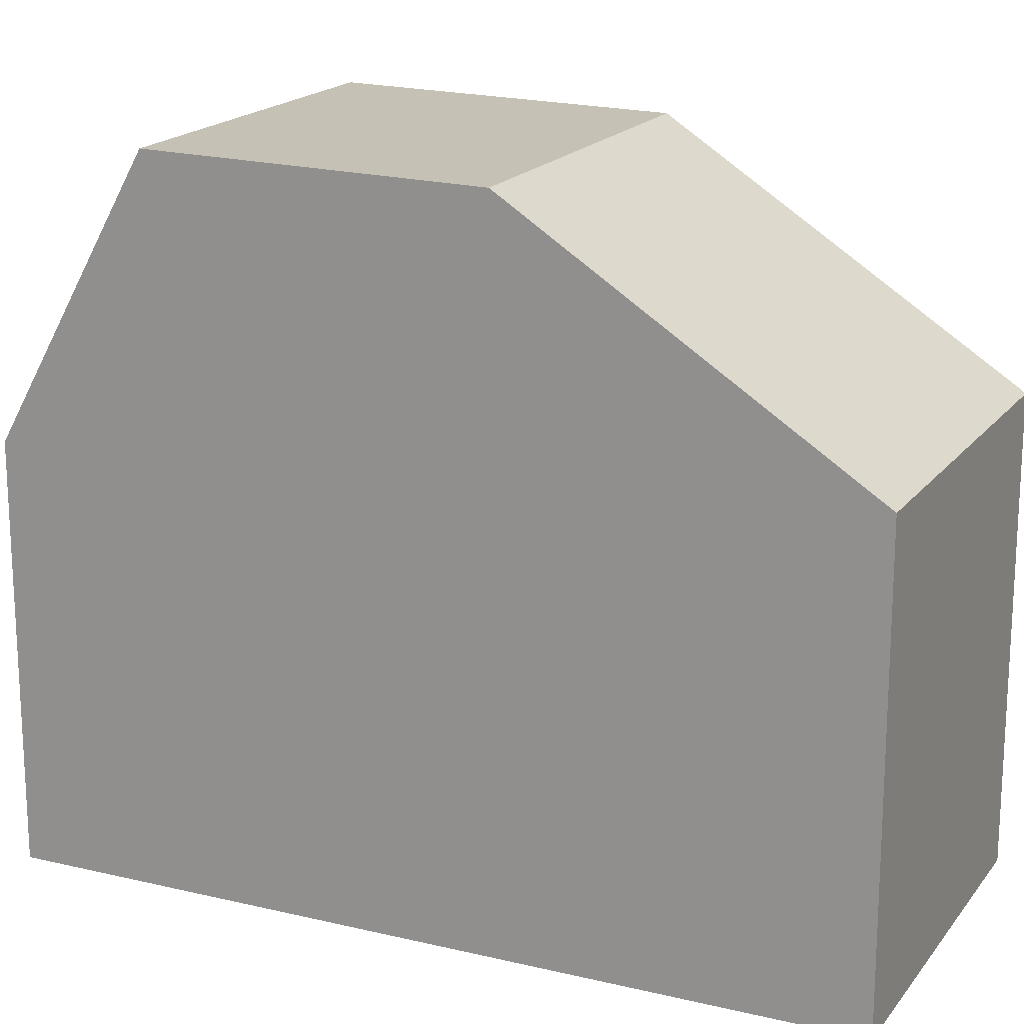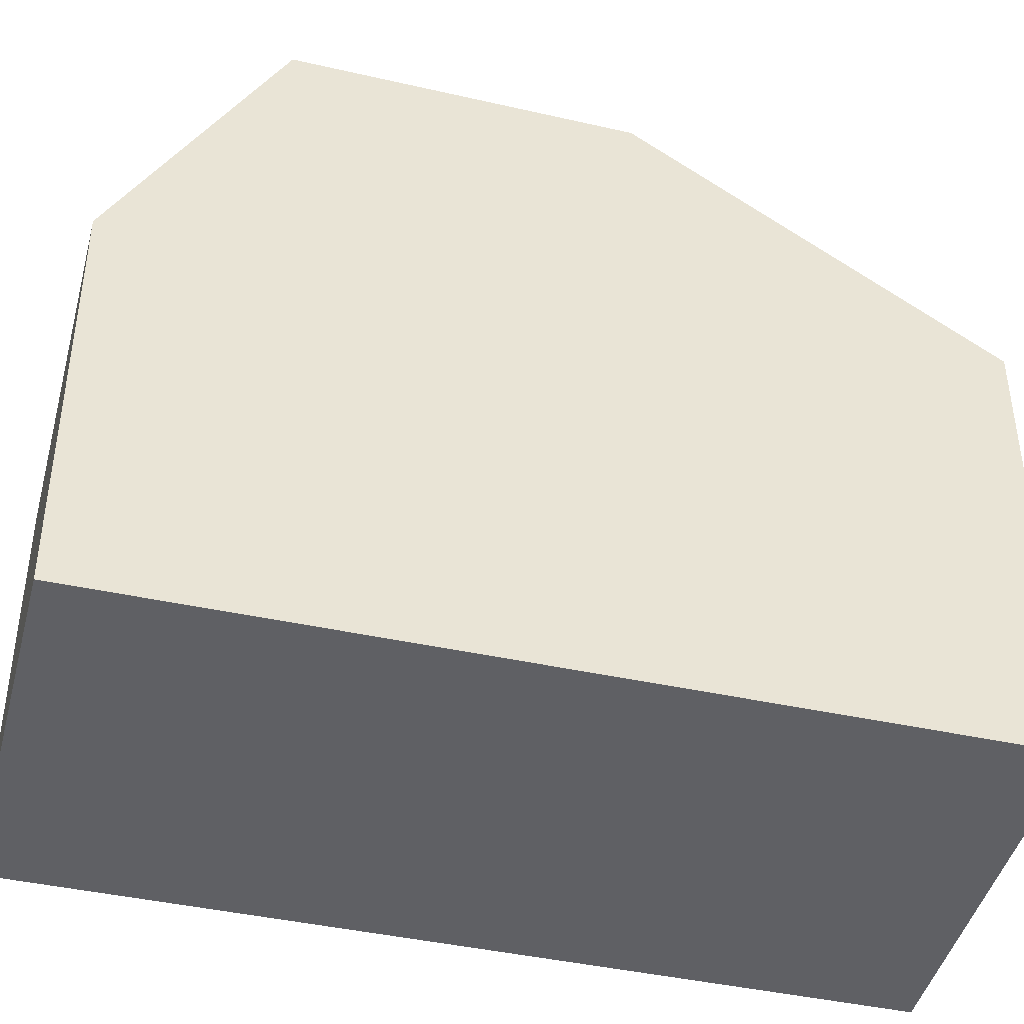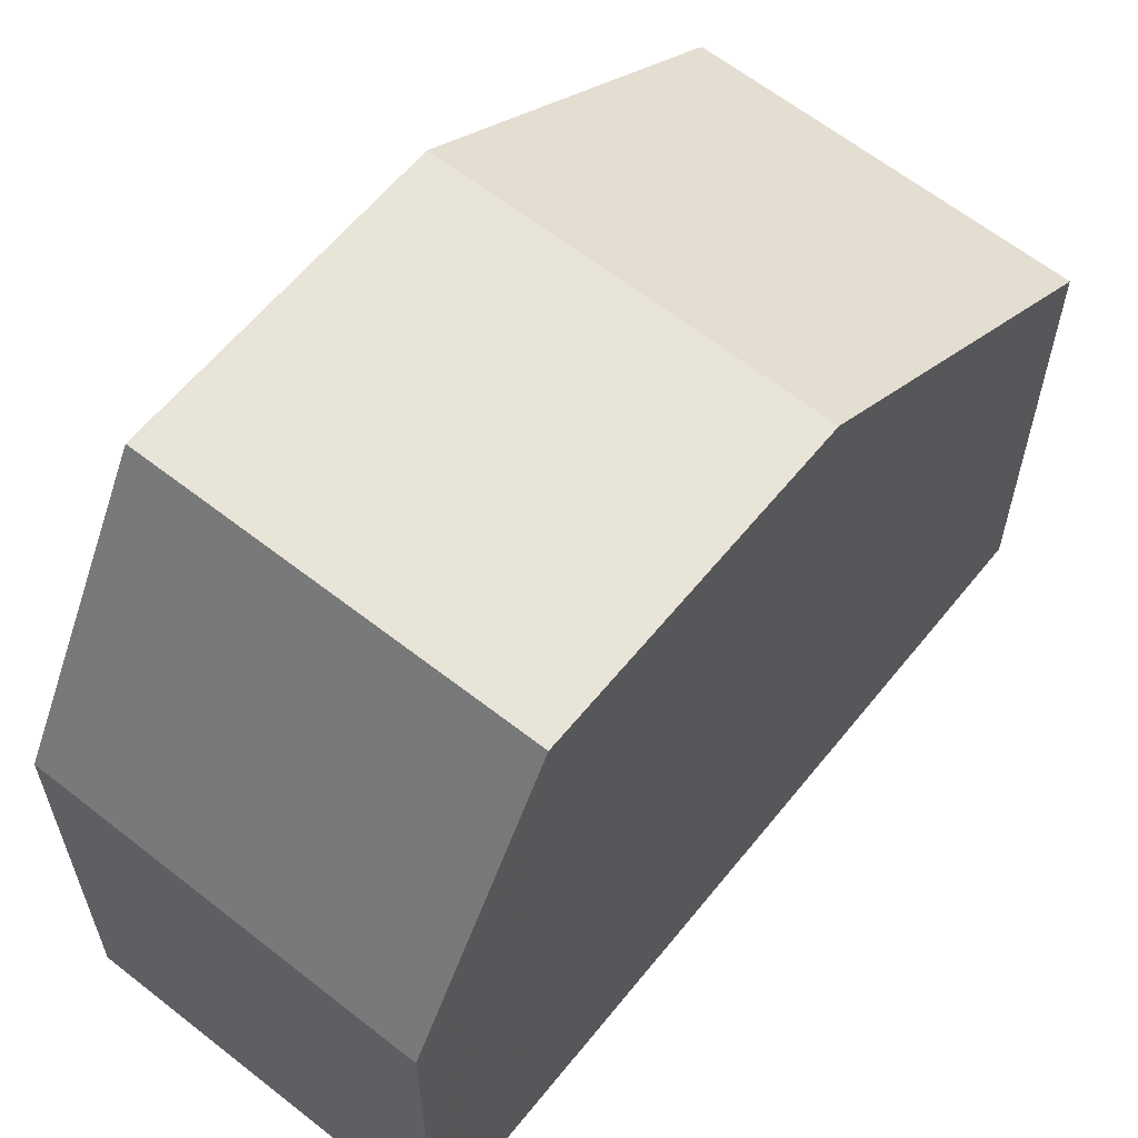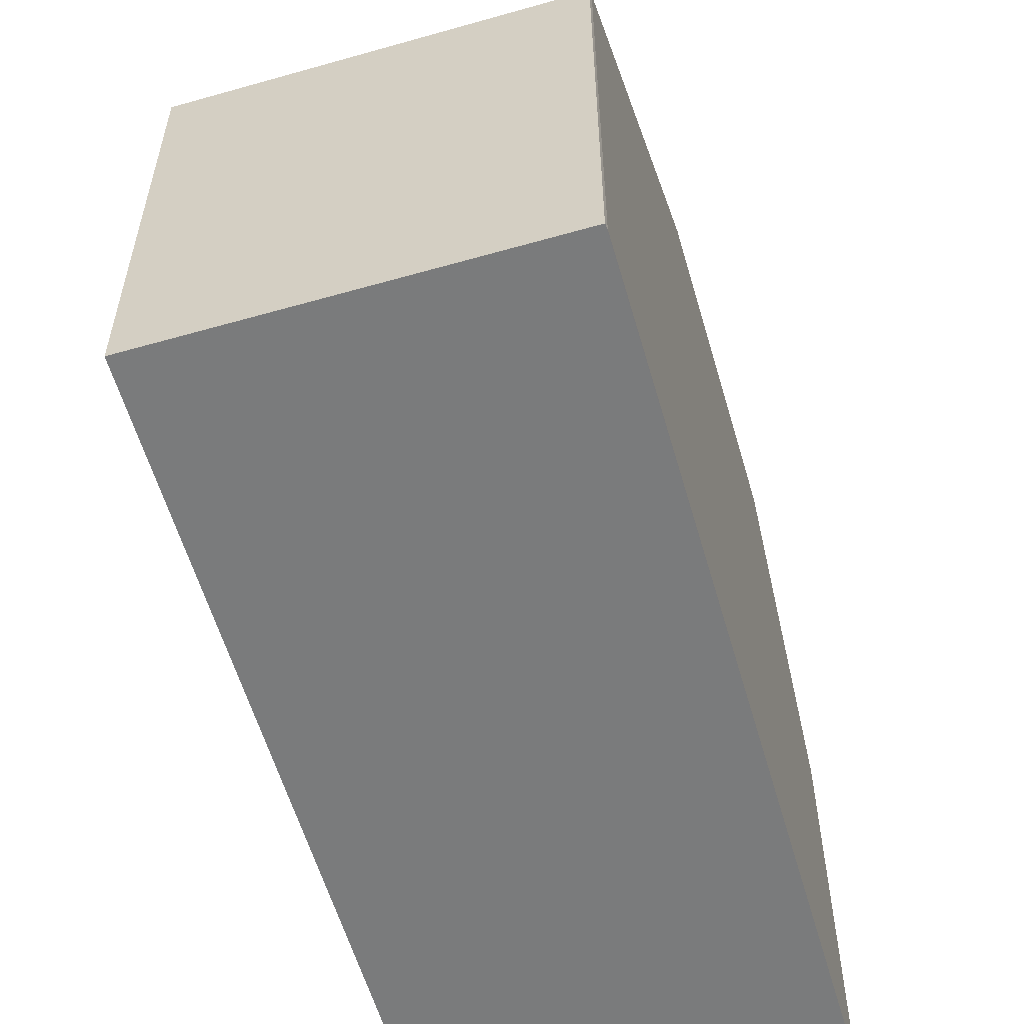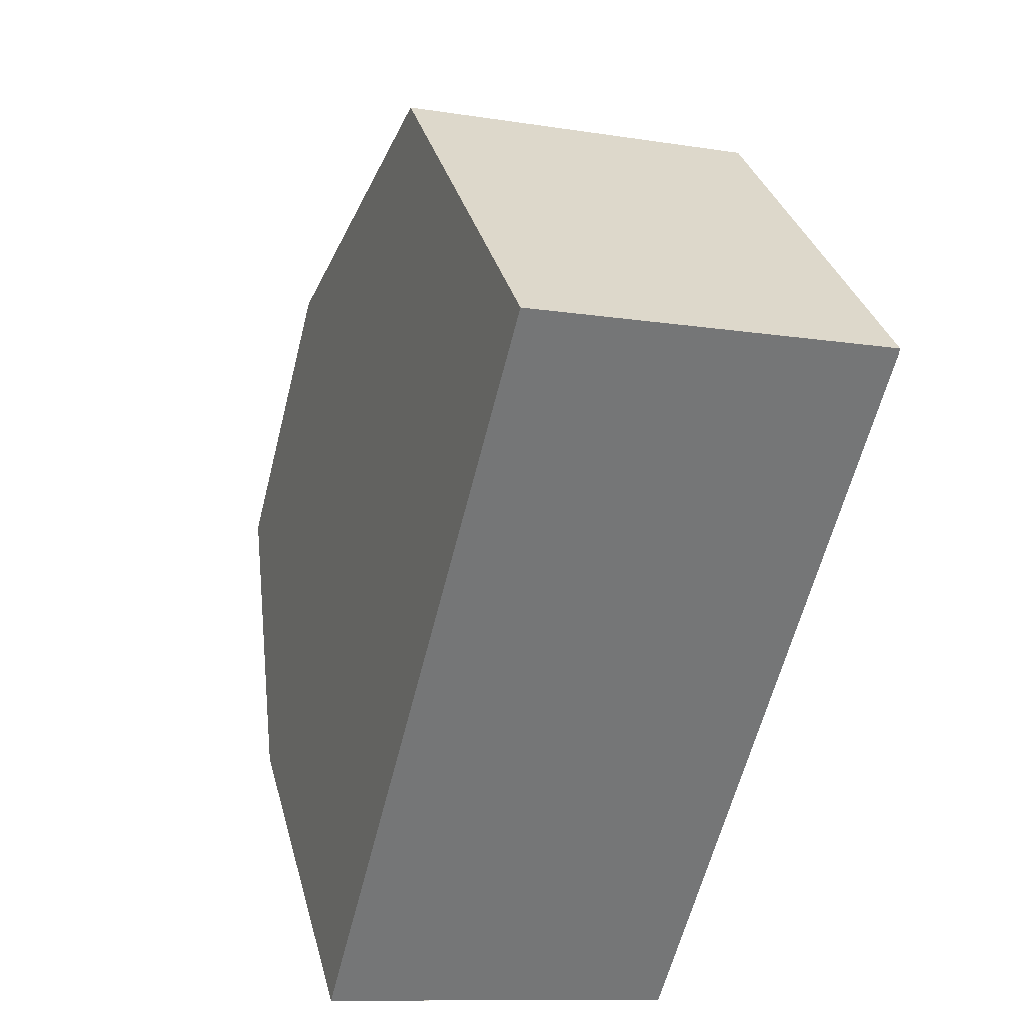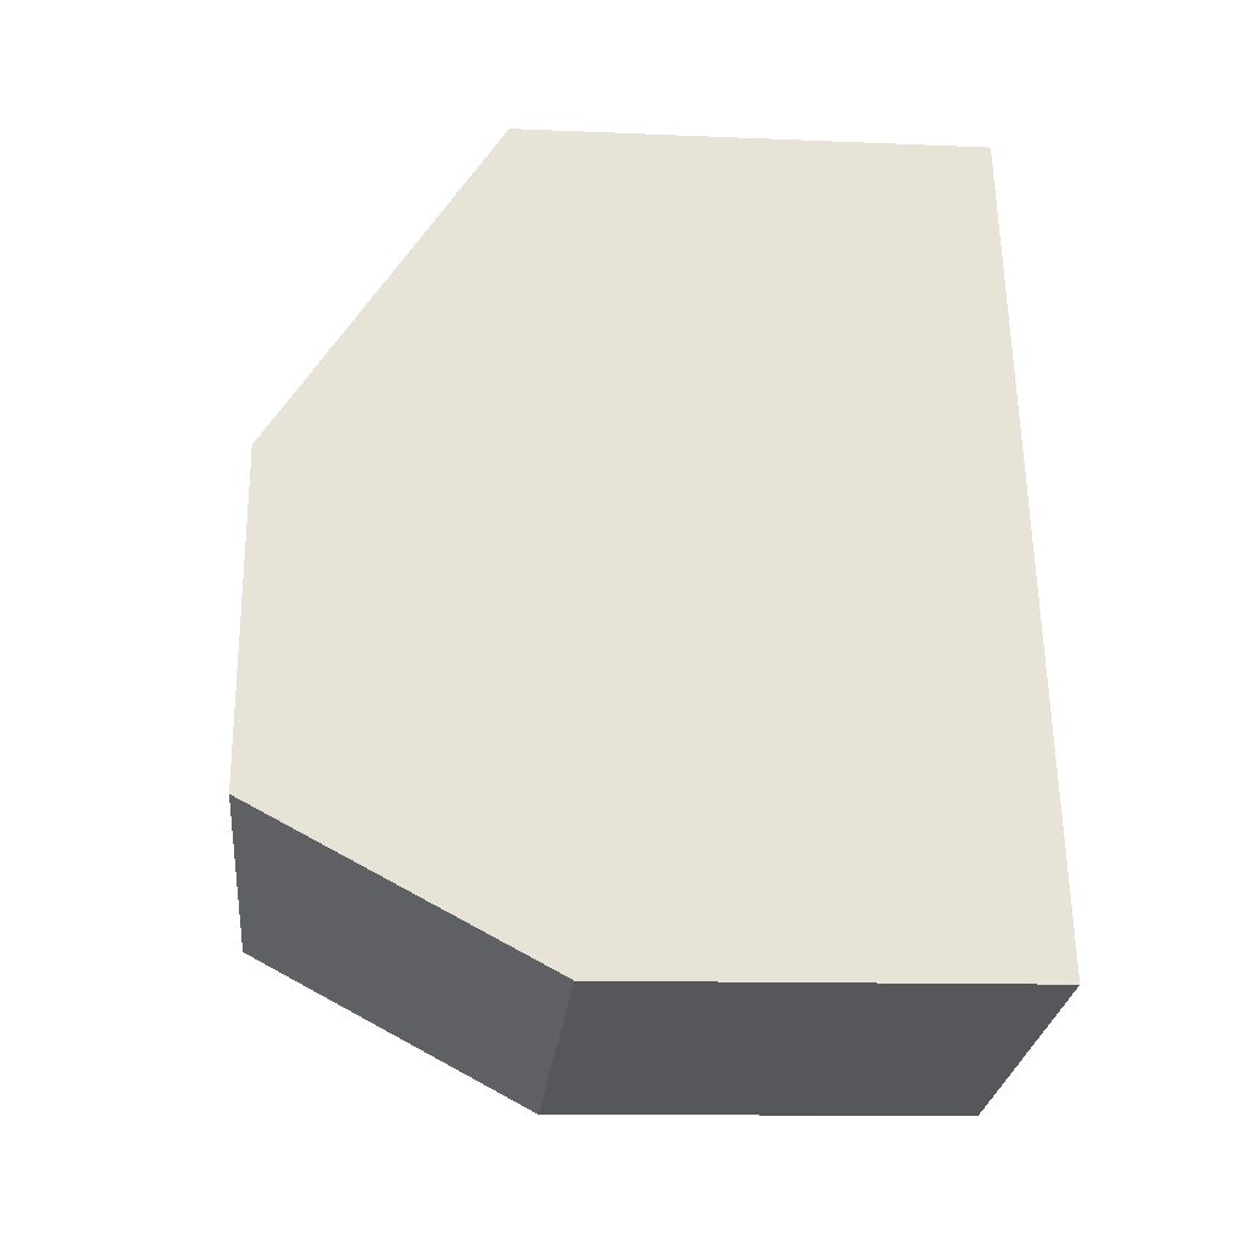
<metadata>
{"format":"obj","ext":"obj","renderer":"f3d","projection":"perspective","resolution":1024,"background":"white","views":[{"elev":18.1,"azim":129.3,"up":"+Z"},{"elev":-43.8,"azim":90.0,"up":"+Z"},{"elev":61.9,"azim":53.1,"up":"+Z"},{"elev":-58.3,"azim":-149.5,"up":"+Z"},{"elev":33.5,"azim":165.6,"up":"+Y"},{"elev":-12.1,"azim":84.3,"up":"+Y"}]}
</metadata>
<code>
v -441.1 -1822 5.455
v -441.1 -1822 5.415
v -436.7 -1821 5.417
v -434.3 -1830 4.861
v -438.6 -1831 4.892
v -435.7 -1825 8.082
v -440.1 -1826 8.09
v -439.1 -1829 8.164
v -434.7 -1828 8.156
v -440 -1826 8.09
v -439 -1829 8.164
v -440.1 -1826 8.09
v -435.7 -1825 8.082
v -434.7 -1828 8.156
v -439.1 -1829 8.164
v -441 -1822 5.415
v -440 -1826 8.09
v -439 -1829 8.164
v -438.6 -1831 4.891
v -441.1 -1822 5.466
v -441 -1822 5.466
v -436.7 -1821 5.449
v -435.7 -1825 8.082
v -434.8 -1828 8.156
v -436.7 -1821 5.449
v -435.7 -1825 8.082
v -434.8 -1828 8.156
v -434.3 -1830 4.861
v -436.8 -1821 5.417
v -438.6 -1831 5.089
v -438.7 -1831 5.09
v -434.3 -1830 5.006
v -434.3 -1830 5.006
v -441.1 -1822 5.415
v -441.1 -1822 5.455
v -441.1 -1822 8.882e-16
v -441.1 -1822 0
v -441 -1822 5.415
v -441.1 -1822 5.415
v -441.1 -1822 0
v -441 -1822 8.882e-16
v -436.7 -1821 5.449
v -436.7 -1821 5.417
v -436.7 -1821 0
v -436.7 -1821 8.882e-16
v -434.3 -1830 4.861
v -434.3 -1830 4.861
v -434.3 -1830 0
v -434.3 -1830 0
v -438.7 -1831 5.09
v -438.6 -1831 4.892
v -438.6 -1831 0
v -438.7 -1831 0
v -434.7 -1828 8.156
v -435.7 -1825 8.082
v -435.7 -1825 0
v -434.7 -1828 0
v -440.1 -1826 8.09
v -439.1 -1829 8.164
v -439.1 -1829 0
v -440.1 -1826 0
v -441.1 -1822 5.466
v -440.1 -1826 8.09
v -440.1 -1826 0
v -441.1 -1822 -8.882e-16
v -434.3 -1830 5.006
v -434.7 -1828 8.156
v -434.7 -1828 0
v -434.3 -1830 8.882e-16
v -436.8 -1821 5.417
v -441 -1822 5.415
v -441 -1822 8.882e-16
v -436.8 -1821 0
v -438.6 -1831 4.892
v -438.6 -1831 4.891
v -438.6 -1831 0
v -438.6 -1831 0
v -441.1 -1822 5.455
v -441.1 -1822 5.466
v -441.1 -1822 -8.882e-16
v -441.1 -1822 8.882e-16
v -435.7 -1825 8.082
v -436.7 -1821 5.449
v -436.7 -1821 8.882e-16
v -435.7 -1825 0
v -438.6 -1831 4.891
v -434.3 -1830 4.861
v -434.3 -1830 0
v -438.6 -1831 0
v -436.7 -1821 5.417
v -436.8 -1821 5.417
v -436.8 -1821 0
v -436.7 -1821 0
v -439.1 -1829 8.164
v -438.7 -1831 5.09
v -438.7 -1831 0
v -439.1 -1829 0
v -434.3 -1830 4.861
v -434.3 -1830 5.006
v -434.3 -1830 8.882e-16
v -434.3 -1830 0
v -434.3 -1830 0
v -438.6 -1831 0
v -441.1 -1822 0
v -441.1 -1822 0
v -436.7 -1821 0
f 11 8 7 10
f 24 11 10 23
f 21 17 12 20
f 31 15 18 30
f 26 17 21 25
f 30 18 27 32
f 20 1 2 16 21
f 25 21 16 29
f 23 6 9 24
f 25 22 13 26
f 32 27 14 33
f 29 3 22 25
f 30 19 5 31
f 32 28 19 30
f 33 4 28 32
f 35 36 37 34
f 39 40 41 38
f 43 44 45 42
f 47 48 49 46
f 51 52 53 50
f 55 56 57 54
f 59 60 61 58
f 63 64 65 62
f 67 68 69 66
f 71 72 73 70
f 75 76 77 74
f 79 80 81 78
f 83 84 85 82
f 87 88 89 86
f 91 92 93 90
f 95 96 97 94
f 99 100 101 98
f 103 104 105 106 102

</code>
